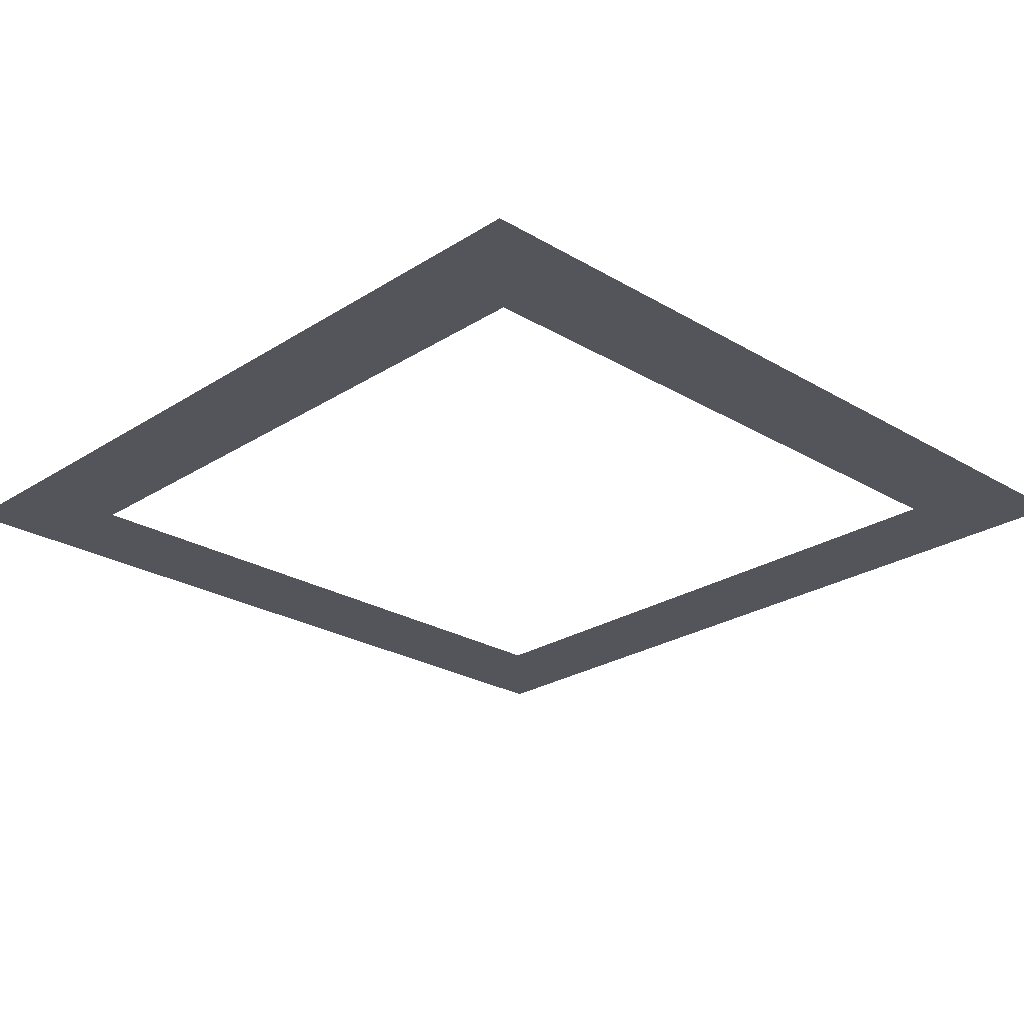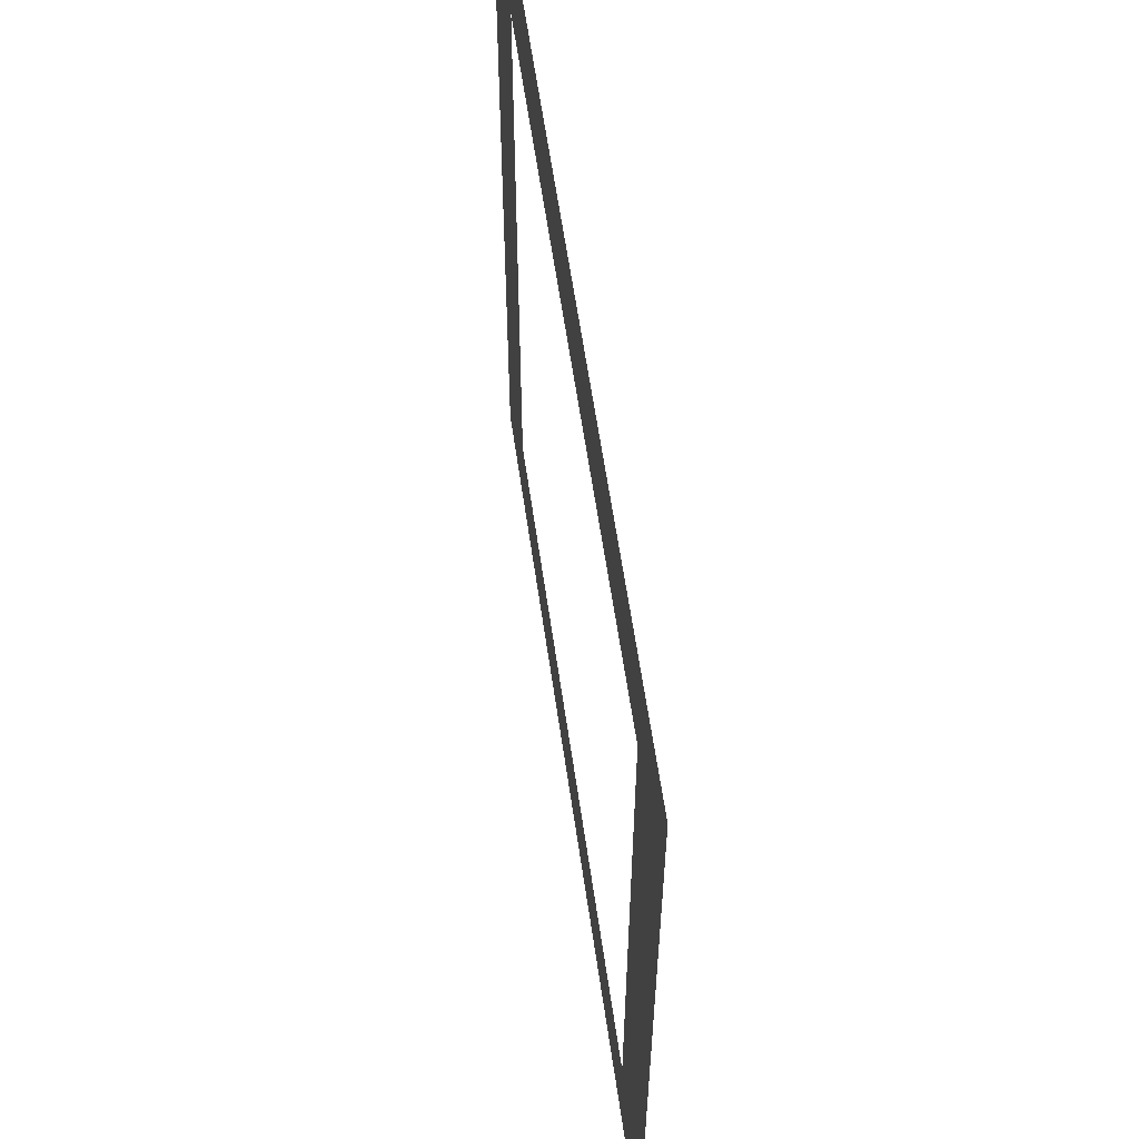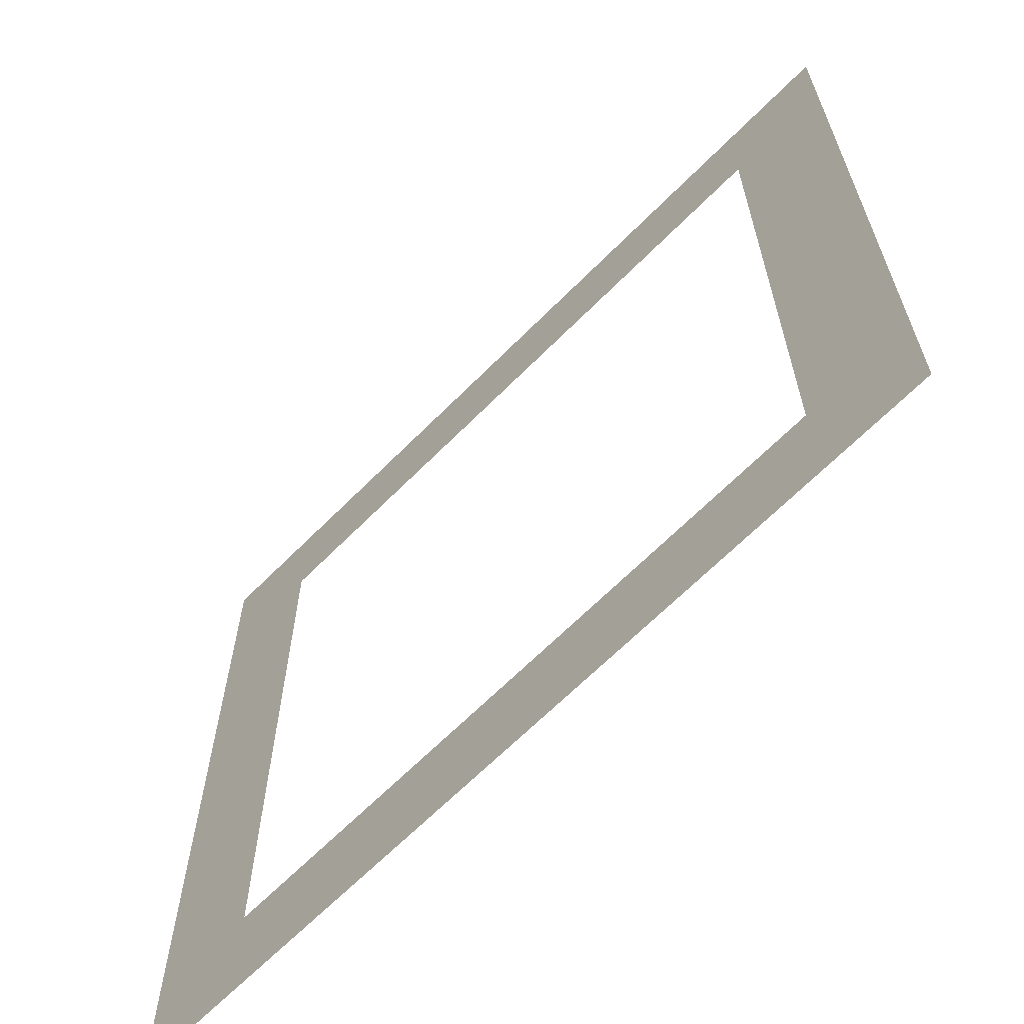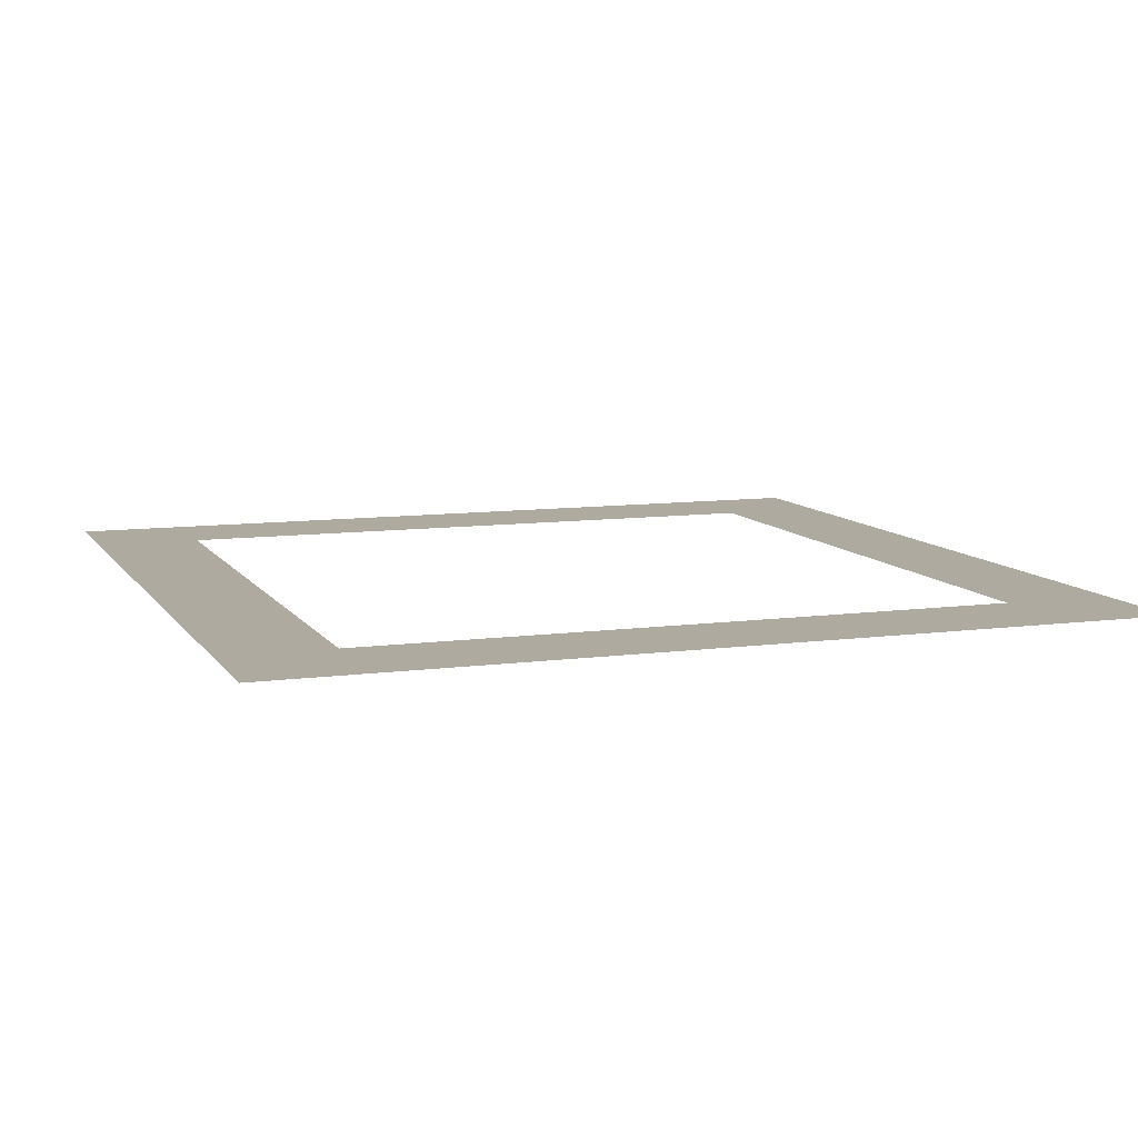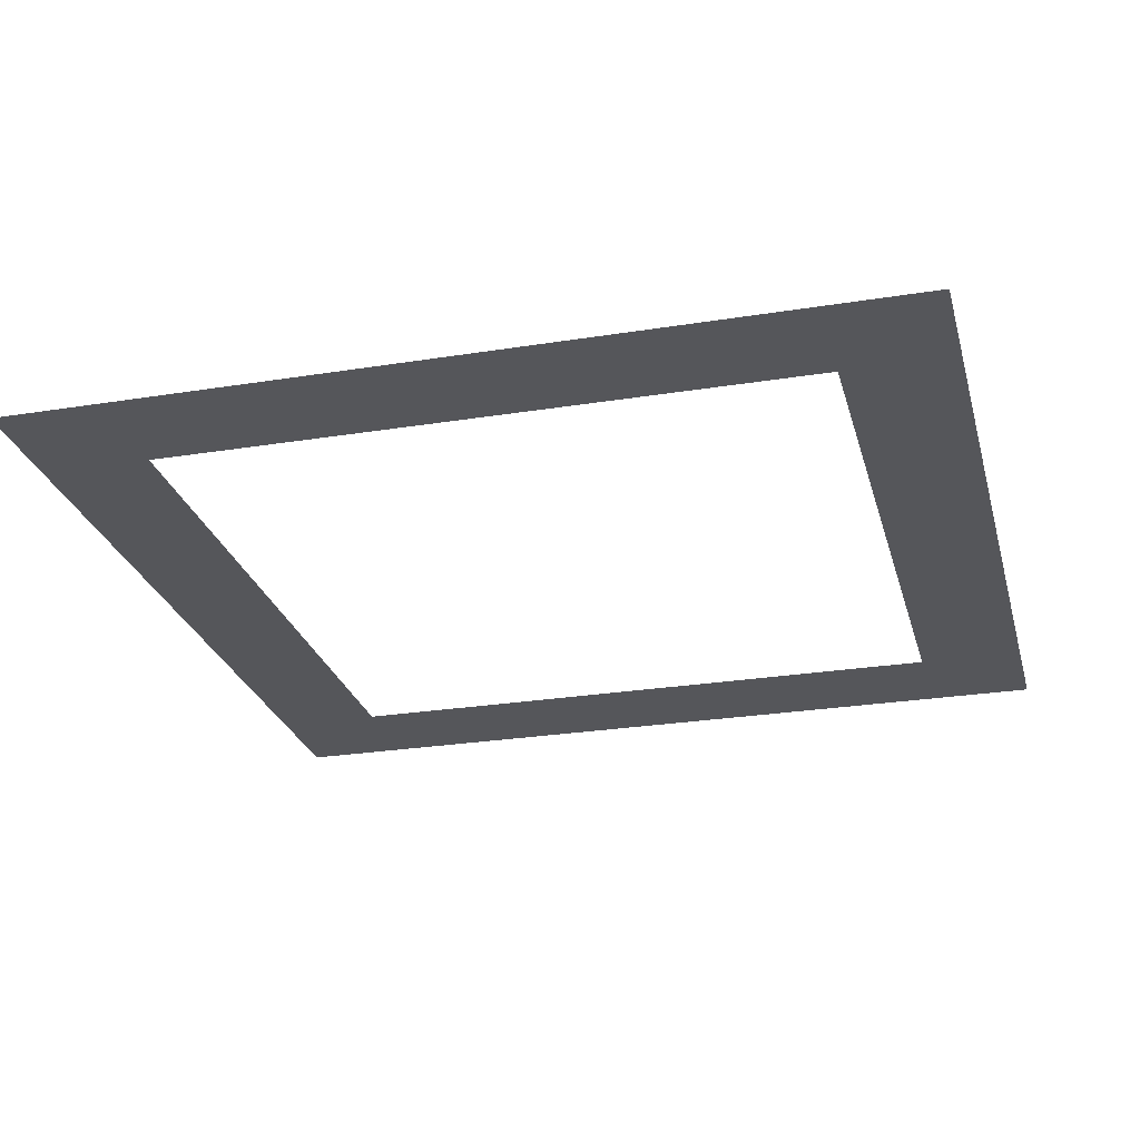
<metadata>
{"format":"obj","ext":"obj","renderer":"f3d","projection":"perspective","resolution":1024,"background":"white","views":[{"elev":-24.9,"azim":46.0,"up":"+Z"},{"elev":60.5,"azim":-98.2,"up":"+Y"},{"elev":-65.4,"azim":-134.6,"up":"+Y"},{"elev":9.4,"azim":160.3,"up":"+Z"},{"elev":-26.1,"azim":-75.7,"up":"+Z"}]}
</metadata>
<code>
v -128 -32 0
v -144 -32 0
v -144 -16 0
v -128 -16 0
v -112 -32 0
v -128 -32 0
v -128 -16 0
v -112 -16 0
v -96 -32 0
v -112 -32 0
v -112 -16 0
v -96 -16 0
v -80 -32 0
v -96 -32 0
v -96 -16 0
v -80 -16 0
v -64 -32 0
v -80 -32 0
v -80 -16 0
v -64 -16 0
v -48 -32 0
v -64 -32 0
v -64 -16 0
v -48 -16 0
v -32 -32 0
v -48 -32 0
v -48 -16 0
v -32 -16 0
v -16 -32 0
v -32 -32 0
v -32 -16 0
v -16 -16 0
v -128 -48 0
v -144 -48 0
v -144 -32 0
v -128 -32 0
v -16 -48 0
v -32 -48 0
v -32 -32 0
v -16 -32 0
v -128 -64 0
v -144 -64 0
v -144 -48 0
v -128 -48 0
v -16 -64 0
v -32 -64 0
v -32 -48 0
v -16 -48 0
v -128 -80 0
v -144 -80 0
v -144 -64 0
v -128 -64 0
v -16 -80 0
v -32 -80 0
v -32 -64 0
v -16 -64 0
v -128 -96 0
v -144 -96 0
v -144 -80 0
v -128 -80 0
v -16 -96 0
v -32 -96 0
v -32 -80 0
v -16 -80 0
v -128 -112 0
v -144 -112 0
v -144 -96 0
v -128 -96 0
v -16 -112 0
v -32 -112 0
v -32 -96 0
v -16 -96 0
v -128 -128 0
v -144 -128 0
v -144 -112 0
v -128 -112 0
v -16 -128 0
v -32 -128 0
v -32 -112 0
v -16 -112 0
v -128 -144 0
v -144 -144 0
v -144 -128 0
v -128 -128 0
v -112 -144 0
v -128 -144 0
v -128 -128 0
v -112 -128 0
v -96 -144 0
v -112 -144 0
v -112 -128 0
v -96 -128 0
v -80 -144 0
v -96 -144 0
v -96 -128 0
v -80 -128 0
v -64 -144 0
v -80 -144 0
v -80 -128 0
v -64 -128 0
v -48 -144 0
v -64 -144 0
v -64 -128 0
v -48 -128 0
v -32 -144 0
v -48 -144 0
v -48 -128 0
v -32 -128 0
v -16 -144 0
v -32 -144 0
v -32 -128 0
v -16 -128 0
g StartRoom_mesh_0002
f 1 2 3 4
f 5 6 7 8
f 9 10 11 12
f 13 14 15 16
f 17 18 19 20
f 21 22 23 24
f 25 26 27 28
f 29 30 31 32
f 33 34 35 36
f 37 38 39 40
f 41 42 43 44
f 45 46 47 48
f 49 50 51 52
f 53 54 55 56
f 57 58 59 60
f 61 62 63 64
f 65 66 67 68
f 69 70 71 72
f 73 74 75 76
f 77 78 79 80
f 81 82 83 84
f 85 86 87 88
f 89 90 91 92
f 93 94 95 96
f 97 98 99 100
f 101 102 103 104
f 105 106 107 108
f 109 110 111 112

</code>
